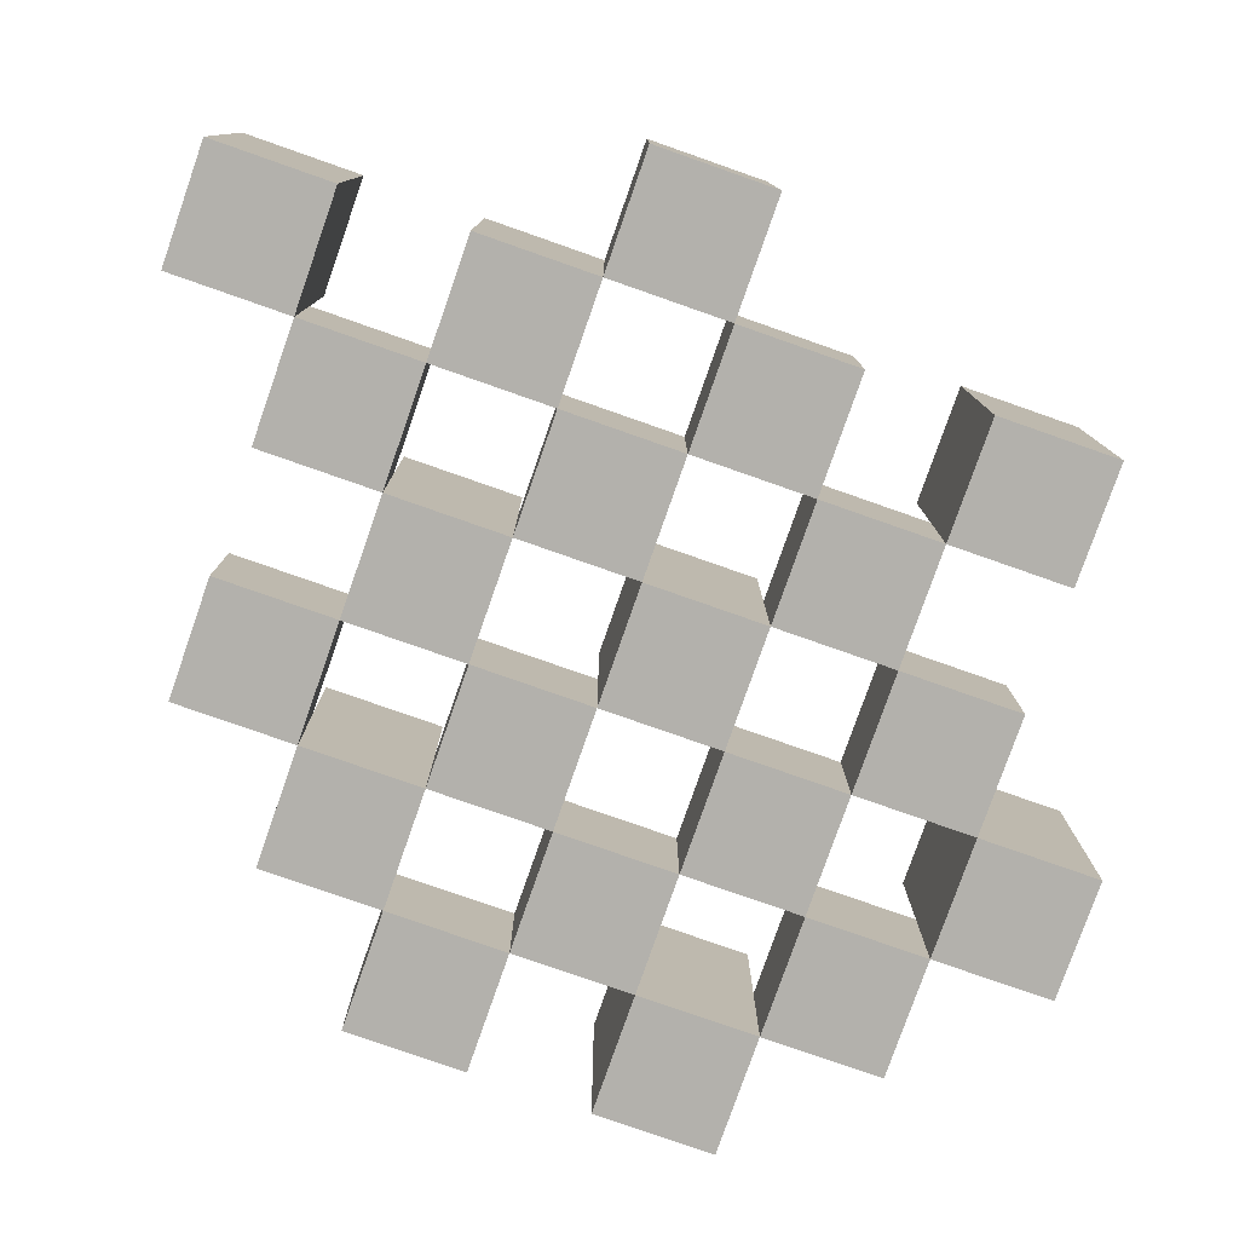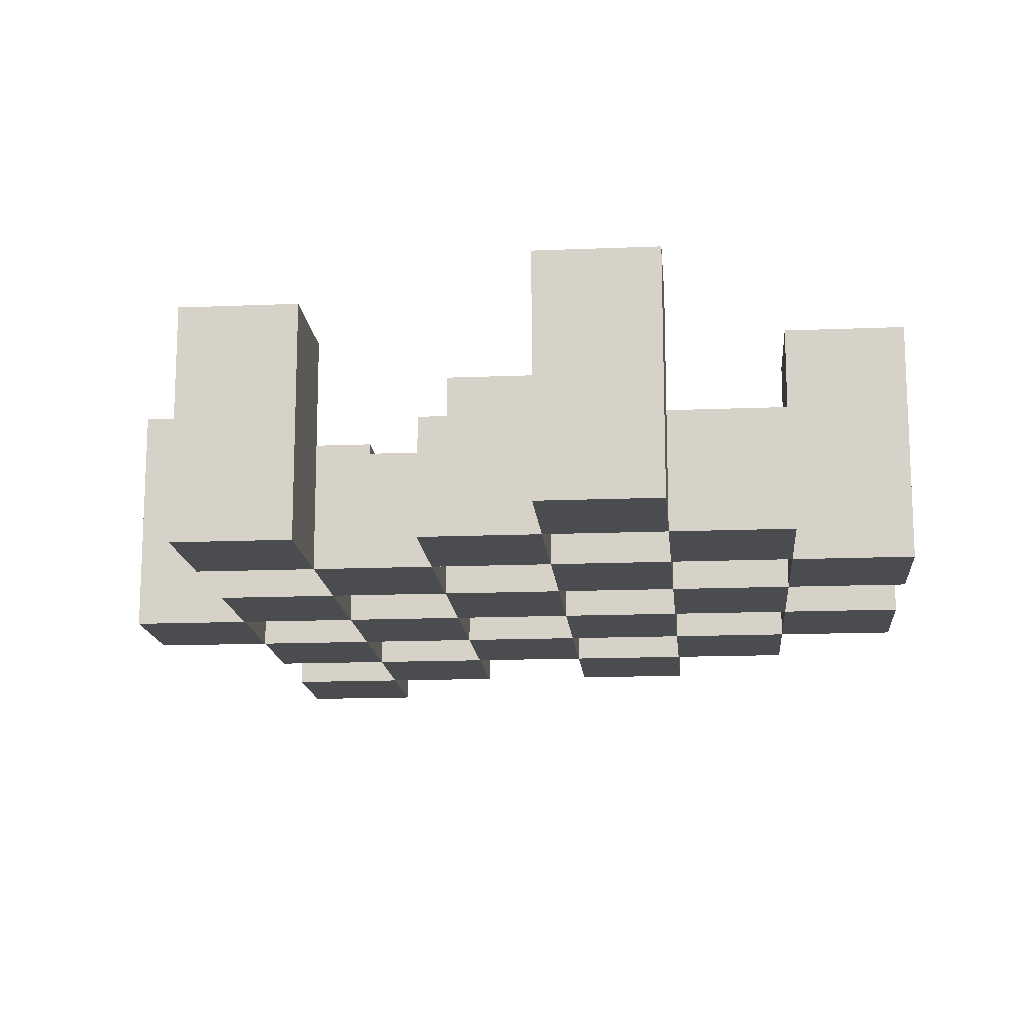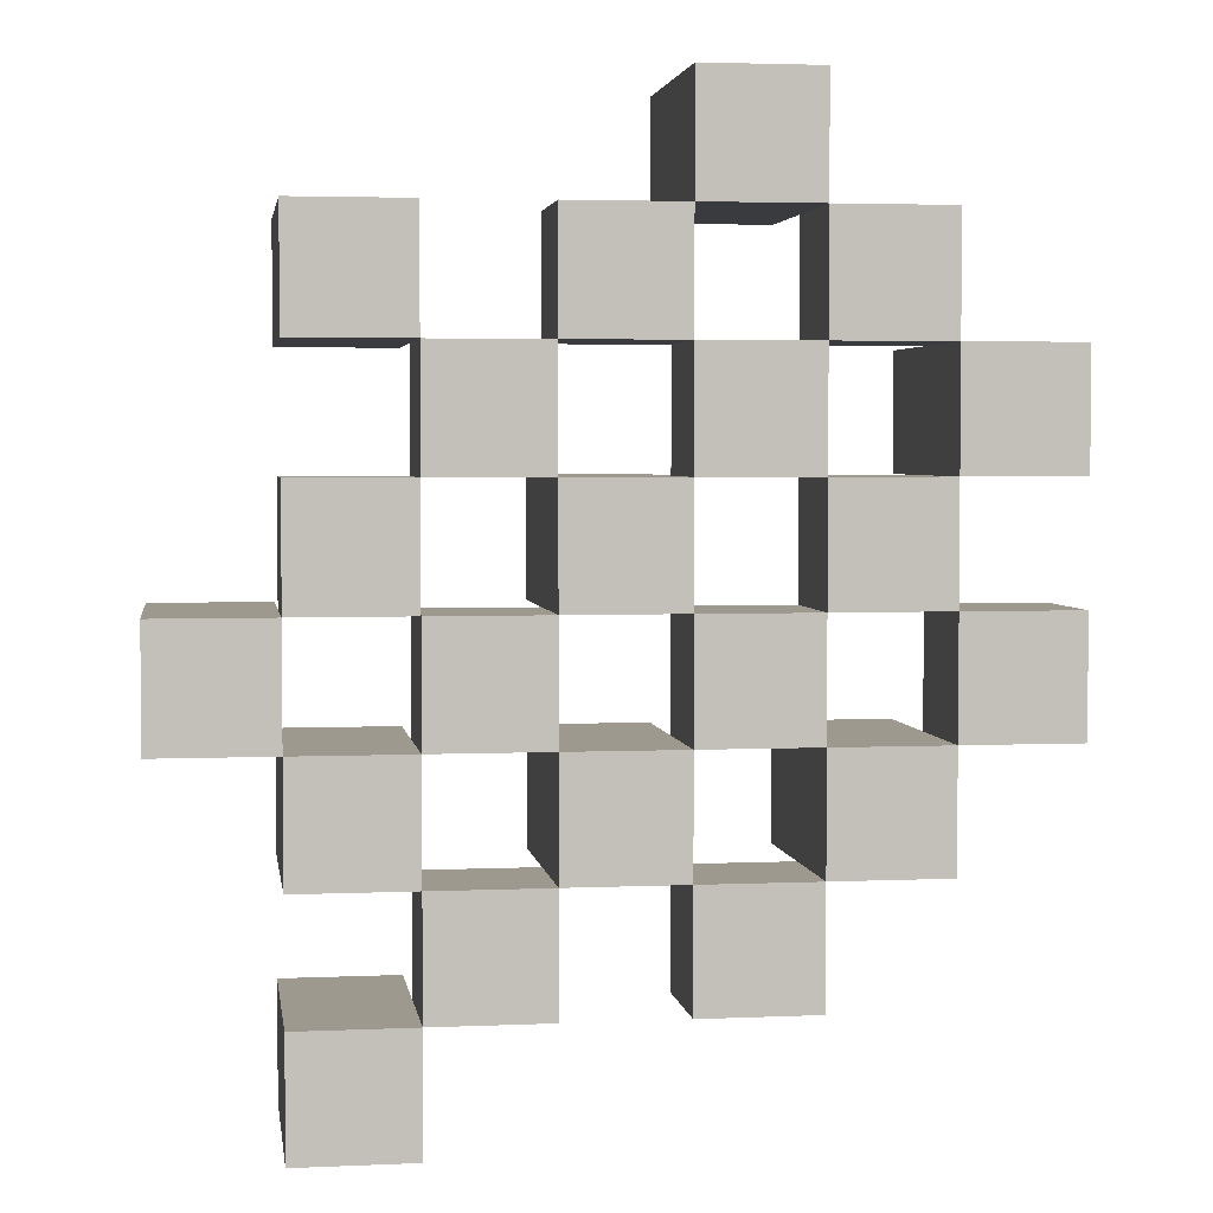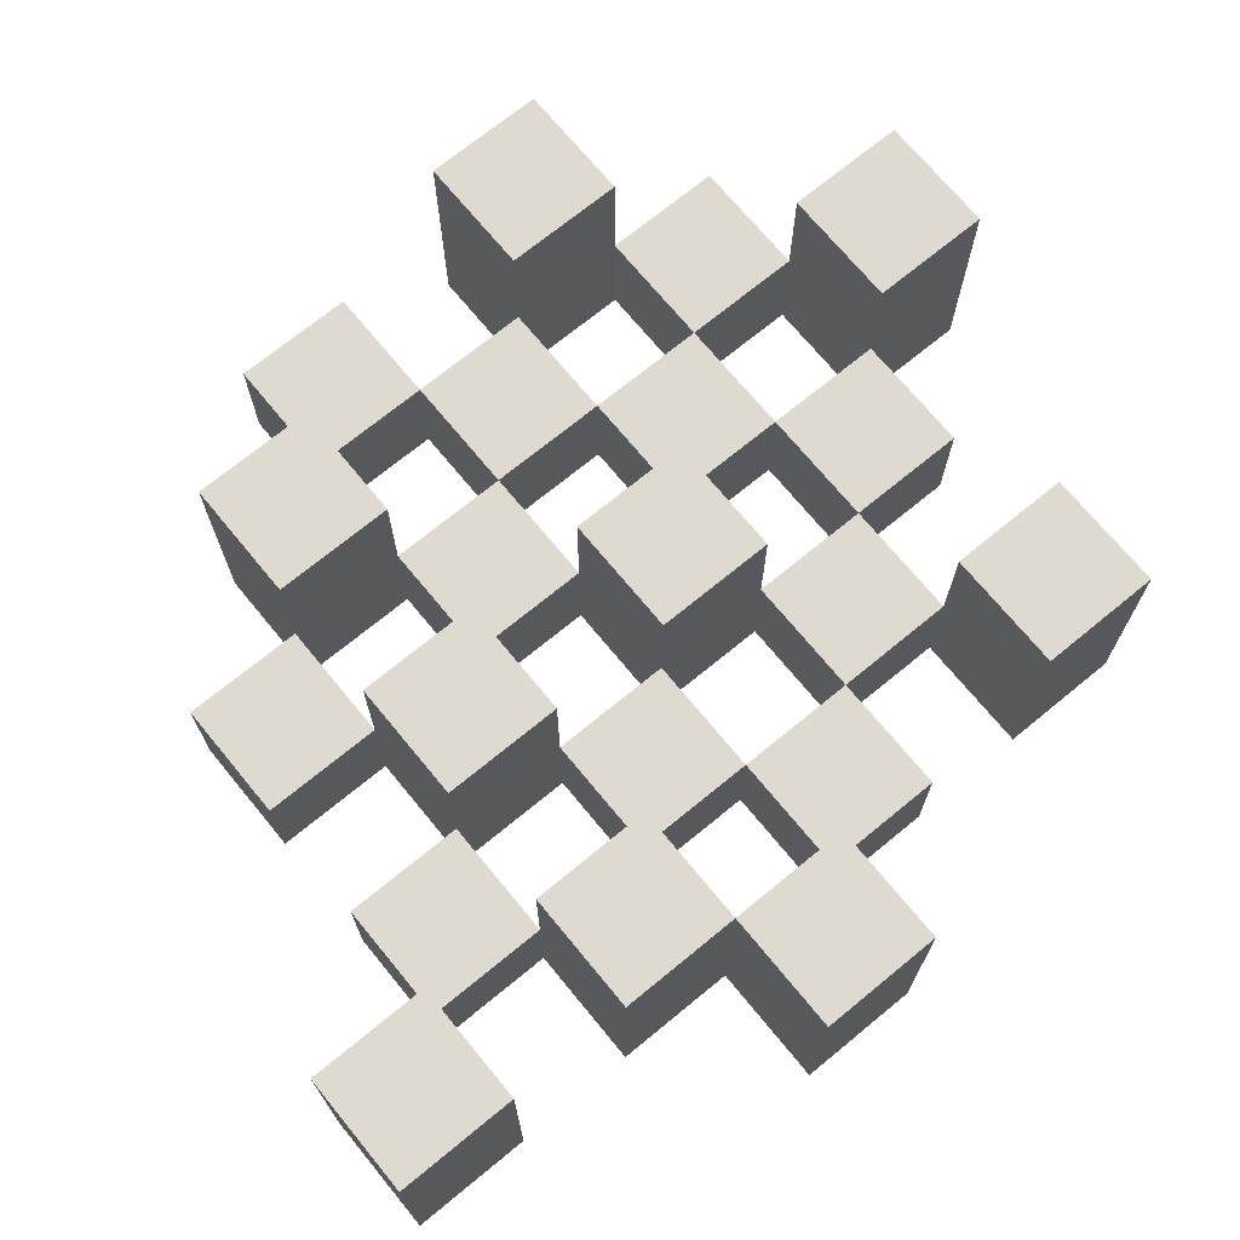
<metadata>
{"format":"obj","ext":"obj","renderer":"f3d","projection":"perspective","resolution":1024,"background":"white","views":[{"elev":-79.0,"azim":-109.3,"up":"+Y"},{"elev":-15.1,"azim":5.0,"up":"+Y"},{"elev":3.4,"azim":-8.4,"up":"+Z"},{"elev":71.0,"azim":-129.4,"up":"+Y"}]}
</metadata>
<code>
o
v -32 0.9 24.8
v -32.1 0.9 24.8
v -32 1.1 24.8
v -32.1 1.1 24.8
v -31.9 0.9 24.7
v -32 0.9 24.7
v -32.1 0.9 24.7
v -32.2 0.9 24.7
v -32.3 0.9 24.7
v -32.4 0.9 24.7
v -31.9 1 24.7
v -32 1 24.7
v -32.1 1 24.7
v -32.2 1 24.7
v -32.3 1.1 24.7
v -32.4 1.1 24.7
v -31.8 0.9 24.6
v -31.9 0.9 24.6
v -32 0.9 24.6
v -32.1 0.9 24.6
v -32.2 0.9 24.6
v -32.3 0.9 24.6
v -31.9 1 24.6
v -32 1 24.6
v -32.1 1 24.6
v -32.2 1 24.6
v -32.3 1 24.6
v -31.8 1.1 24.6
v -31.9 1.1 24.6
v -31.9 0.9 24.5
v -32 0.9 24.5
v -32.1 0.9 24.5
v -32.2 0.9 24.5
v -32.3 0.9 24.5
v -32.4 0.9 24.5
v -31.9 1 24.5
v -32 1 24.5
v -32.1 1 24.5
v -32.2 1 24.5
v -32.3 1 24.5
v -32.4 1 24.5
v -32.1 1.1 24.5
v -32.2 1.1 24.5
v -31.8 0.9 24.4
v -31.9 0.9 24.4
v -32 0.9 24.4
v -32.1 0.9 24.4
v -32.2 0.9 24.4
v -32.3 0.9 24.4
v -32.4 0.9 24.4
v -32.5 0.9 24.4
v -31.8 1 24.4
v -31.9 1 24.4
v -32 1 24.4
v -32.1 1 24.4
v -32.2 1 24.4
v -32.3 1 24.4
v -32.4 1 24.4
v -32.4 1.1 24.4
v -32.5 1.1 24.4
v -31.9 0.9 24.3
v -32 0.9 24.3
v -32.1 0.9 24.3
v -32.2 0.9 24.3
v -32.3 0.9 24.3
v -32.4 0.9 24.3
v -31.9 1 24.3
v -32 1 24.3
v -32.1 1 24.3
v -32.2 1 24.3
v -32.3 1 24.3
v -31.9 1.1 24.3
v -32 1.1 24.3
v -32.1 1.1 24.3
v -32.2 1.1 24.3
v -32.3 1.1 24.3
v -32.4 1.1 24.3
v -32 0.9 24.2
v -32.1 0.9 24.2
v -32.2 0.9 24.2
v -32.3 0.9 24.2
v -32 1 24.2
v -32.1 1 24.2
v -32.2 1 24.2
v -32.3 1 24.2
v -32.3 0.9 24.1
v -32.4 0.9 24.1
v -32.3 1 24.1
v -32.3 1.1 24.1
v -32.4 1.1 24.1
v -32 0.9 24.7
v -32.1 0.9 24.7
v -32 1 24.7
v -32.1 1 24.7
v -32 1.1 24.7
v -32.1 1.1 24.7
v -31.9 0.9 24.6
v -32 0.9 24.6
v -32.1 0.9 24.6
v -32.2 0.9 24.6
v -32.3 0.9 24.6
v -32.4 0.9 24.6
v -31.9 1 24.6
v -32 1 24.6
v -32.1 1 24.6
v -32.2 1 24.6
v -32.3 1 24.6
v -32.3 1.1 24.6
v -32.4 1.1 24.6
v -31.8 0.9 24.5
v -31.9 0.9 24.5
v -32 0.9 24.5
v -32.1 0.9 24.5
v -32.2 0.9 24.5
v -32.3 0.9 24.5
v -31.9 1 24.5
v -32 1 24.5
v -32.1 1 24.5
v -32.2 1 24.5
v -32.3 1 24.5
v -31.8 1.1 24.5
v -31.9 1.1 24.5
v -31.9 0.9 24.4
v -32 0.9 24.4
v -32.1 0.9 24.4
v -32.2 0.9 24.4
v -32.3 0.9 24.4
v -32.4 0.9 24.4
v -31.9 1 24.4
v -32 1 24.4
v -32.1 1 24.4
v -32.2 1 24.4
v -32.3 1 24.4
v -32.4 1 24.4
v -32.1 1.1 24.4
v -32.2 1.1 24.4
v -31.8 0.9 24.3
v -31.9 0.9 24.3
v -32 0.9 24.3
v -32.1 0.9 24.3
v -32.2 0.9 24.3
v -32.3 0.9 24.3
v -32.4 0.9 24.3
v -32.5 0.9 24.3
v -31.8 1 24.3
v -31.9 1 24.3
v -32 1 24.3
v -32.1 1 24.3
v -32.2 1 24.3
v -32.3 1 24.3
v -32.4 1.1 24.3
v -32.5 1.1 24.3
v -31.9 0.9 24.2
v -32 0.9 24.2
v -32.1 0.9 24.2
v -32.2 0.9 24.2
v -32.3 0.9 24.2
v -32.4 0.9 24.2
v -32 1 24.2
v -32.1 1 24.2
v -32.2 1 24.2
v -32.3 1 24.2
v -31.9 1.1 24.2
v -32 1.1 24.2
v -32.1 1.1 24.2
v -32.2 1.1 24.2
v -32.3 1.1 24.2
v -32.4 1.1 24.2
v -32 0.9 24.1
v -32.1 0.9 24.1
v -32.2 0.9 24.1
v -32.3 0.9 24.1
v -32 1 24.1
v -32.1 1 24.1
v -32.2 1 24.1
v -32.3 1 24.1
v -32.3 0.9 24
v -32.4 0.9 24
v -32.3 1.1 24
v -32.4 1.1 24
v -31.8 0.9 24.6
v -31.8 1.1 24.6
v -31.8 0.9 24.5
v -31.8 1.1 24.5
v -31.8 0.9 24.4
v -31.8 1 24.4
v -31.8 0.9 24.3
v -31.8 1 24.3
v -31.9 0.9 24.7
v -31.9 1 24.7
v -31.9 0.9 24.6
v -31.9 1 24.6
v -31.9 0.9 24.5
v -31.9 1 24.5
v -31.9 0.9 24.4
v -31.9 1 24.4
v -31.9 0.9 24.3
v -31.9 1 24.3
v -31.9 1.1 24.3
v -31.9 0.9 24.2
v -31.9 1.1 24.2
v -32 0.9 24.8
v -32 1.1 24.8
v -32 0.9 24.7
v -32 1 24.7
v -32 1.1 24.7
v -32 0.9 24.6
v -32 1 24.6
v -32 0.9 24.5
v -32 1 24.5
v -32 0.9 24.4
v -32 1 24.4
v -32 0.9 24.3
v -32 1 24.3
v -32 0.9 24.2
v -32 1 24.2
v -32 0.9 24.1
v -32 1 24.1
v -32.1 0.9 24.7
v -32.1 1 24.7
v -32.1 0.9 24.6
v -32.1 1 24.6
v -32.1 0.9 24.5
v -32.1 1 24.5
v -32.1 1.1 24.5
v -32.1 0.9 24.4
v -32.1 1 24.4
v -32.1 1.1 24.4
v -32.1 0.9 24.3
v -32.1 1 24.3
v -32.1 1.1 24.3
v -32.1 0.9 24.2
v -32.1 1 24.2
v -32.1 1.1 24.2
v -32.2 0.9 24.6
v -32.2 1 24.6
v -32.2 0.9 24.5
v -32.2 1 24.5
v -32.2 0.9 24.4
v -32.2 1 24.4
v -32.2 0.9 24.3
v -32.2 1 24.3
v -32.2 0.9 24.2
v -32.2 1 24.2
v -32.2 0.9 24.1
v -32.2 1 24.1
v -32.3 0.9 24.7
v -32.3 1.1 24.7
v -32.3 0.9 24.6
v -32.3 1 24.6
v -32.3 1.1 24.6
v -32.3 0.9 24.5
v -32.3 1 24.5
v -32.3 0.9 24.4
v -32.3 1 24.4
v -32.3 0.9 24.3
v -32.3 1 24.3
v -32.3 1.1 24.3
v -32.3 0.9 24.2
v -32.3 1 24.2
v -32.3 1.1 24.2
v -32.3 0.9 24.1
v -32.3 1 24.1
v -32.3 1.1 24.1
v -32.3 0.9 24
v -32.3 1.1 24
v -32.4 0.9 24.4
v -32.4 1 24.4
v -32.4 1.1 24.4
v -32.4 0.9 24.3
v -32.4 1.1 24.3
v -31.9 0.9 24.6
v -31.9 1 24.6
v -31.9 1.1 24.6
v -31.9 0.9 24.5
v -31.9 1 24.5
v -31.9 1.1 24.5
v -31.9 0.9 24.4
v -31.9 1 24.4
v -31.9 0.9 24.3
v -31.9 1 24.3
v -32 0.9 24.7
v -32 1 24.7
v -32 0.9 24.6
v -32 1 24.6
v -32 0.9 24.5
v -32 1 24.5
v -32 0.9 24.4
v -32 1 24.4
v -32 0.9 24.3
v -32 1 24.3
v -32 1.1 24.3
v -32 0.9 24.2
v -32 1 24.2
v -32 1.1 24.2
v -32.1 0.9 24.8
v -32.1 1.1 24.8
v -32.1 0.9 24.7
v -32.1 1 24.7
v -32.1 1.1 24.7
v -32.1 0.9 24.6
v -32.1 1 24.6
v -32.1 0.9 24.5
v -32.1 1 24.5
v -32.1 0.9 24.4
v -32.1 1 24.4
v -32.1 0.9 24.3
v -32.1 1 24.3
v -32.1 0.9 24.2
v -32.1 1 24.2
v -32.1 0.9 24.1
v -32.1 1 24.1
v -32.2 0.9 24.7
v -32.2 1 24.7
v -32.2 0.9 24.6
v -32.2 1 24.6
v -32.2 0.9 24.5
v -32.2 1 24.5
v -32.2 1.1 24.5
v -32.2 0.9 24.4
v -32.2 1 24.4
v -32.2 1.1 24.4
v -32.2 0.9 24.3
v -32.2 1 24.3
v -32.2 1.1 24.3
v -32.2 0.9 24.2
v -32.2 1 24.2
v -32.2 1.1 24.2
v -32.3 0.9 24.6
v -32.3 1 24.6
v -32.3 0.9 24.5
v -32.3 1 24.5
v -32.3 0.9 24.4
v -32.3 1 24.4
v -32.3 0.9 24.3
v -32.3 1 24.3
v -32.3 0.9 24.2
v -32.3 1 24.2
v -32.3 0.9 24.1
v -32.3 1 24.1
v -32.4 0.9 24.7
v -32.4 1.1 24.7
v -32.4 0.9 24.6
v -32.4 1.1 24.6
v -32.4 0.9 24.5
v -32.4 1 24.5
v -32.4 0.9 24.4
v -32.4 1 24.4
v -32.4 0.9 24.3
v -32.4 1.1 24.3
v -32.4 0.9 24.2
v -32.4 1.1 24.2
v -32.4 0.9 24.1
v -32.4 1.1 24.1
v -32.4 0.9 24
v -32.4 1.1 24
v -32.5 0.9 24.4
v -32.5 1.1 24.4
v -32.5 0.9 24.3
v -32.5 1.1 24.3
v -31.8 0.9 24.6
v -31.8 0.9 24.5
v -31.8 0.9 24.4
v -31.8 0.9 24.3
v -31.9 0.9 24.7
v -31.9 0.9 24.6
v -31.9 0.9 24.5
v -31.9 0.9 24.4
v -31.9 0.9 24.3
v -31.9 0.9 24.2
v -32 0.9 24.8
v -32 0.9 24.7
v -32 0.9 24.6
v -32 0.9 24.5
v -32 0.9 24.4
v -32 0.9 24.3
v -32 0.9 24.2
v -32 0.9 24.1
v -32.1 0.9 24.8
v -32.1 0.9 24.7
v -32.1 0.9 24.6
v -32.1 0.9 24.5
v -32.1 0.9 24.4
v -32.1 0.9 24.3
v -32.1 0.9 24.2
v -32.1 0.9 24.1
v -32.2 0.9 24.7
v -32.2 0.9 24.6
v -32.2 0.9 24.5
v -32.2 0.9 24.4
v -32.2 0.9 24.3
v -32.2 0.9 24.2
v -32.2 0.9 24.1
v -32.3 0.9 24.7
v -32.3 0.9 24.6
v -32.3 0.9 24.5
v -32.3 0.9 24.4
v -32.3 0.9 24.3
v -32.3 0.9 24.2
v -32.3 0.9 24.1
v -32.3 0.9 24
v -32.4 0.9 24.7
v -32.4 0.9 24.6
v -32.4 0.9 24.5
v -32.4 0.9 24.4
v -32.4 0.9 24.3
v -32.4 0.9 24.2
v -32.4 0.9 24.1
v -32.4 0.9 24
v -32.5 0.9 24.4
v -32.5 0.9 24.3
v -31.8 1 24.4
v -31.8 1 24.3
v -31.9 1 24.7
v -31.9 1 24.6
v -31.9 1 24.5
v -31.9 1 24.4
v -31.9 1 24.3
v -32 1 24.7
v -32 1 24.6
v -32 1 24.5
v -32 1 24.4
v -32 1 24.3
v -32 1 24.2
v -32 1 24.1
v -32.1 1 24.7
v -32.1 1 24.6
v -32.1 1 24.5
v -32.1 1 24.4
v -32.1 1 24.3
v -32.1 1 24.2
v -32.1 1 24.1
v -32.2 1 24.7
v -32.2 1 24.6
v -32.2 1 24.5
v -32.2 1 24.4
v -32.2 1 24.3
v -32.2 1 24.2
v -32.2 1 24.1
v -32.3 1 24.6
v -32.3 1 24.5
v -32.3 1 24.4
v -32.3 1 24.3
v -32.3 1 24.2
v -32.3 1 24.1
v -32.4 1 24.5
v -32.4 1 24.4
v -31.8 1.1 24.6
v -31.8 1.1 24.5
v -31.9 1.1 24.6
v -31.9 1.1 24.5
v -31.9 1.1 24.3
v -31.9 1.1 24.2
v -32 1.1 24.8
v -32 1.1 24.7
v -32 1.1 24.3
v -32 1.1 24.2
v -32.1 1.1 24.8
v -32.1 1.1 24.7
v -32.1 1.1 24.5
v -32.1 1.1 24.4
v -32.1 1.1 24.3
v -32.1 1.1 24.2
v -32.2 1.1 24.5
v -32.2 1.1 24.4
v -32.2 1.1 24.3
v -32.2 1.1 24.2
v -32.3 1.1 24.7
v -32.3 1.1 24.6
v -32.3 1.1 24.3
v -32.3 1.1 24.2
v -32.3 1.1 24.1
v -32.3 1.1 24
v -32.4 1.1 24.7
v -32.4 1.1 24.6
v -32.4 1.1 24.4
v -32.4 1.1 24.3
v -32.4 1.1 24.2
v -32.4 1.1 24.1
v -32.4 1.1 24
v -32.5 1.1 24.4
v -32.5 1.1 24.3
f 3 2 1
f 4 2 3
f 11 6 5
f 12 6 11
f 13 8 7
f 14 8 13
f 15 10 9
f 16 10 15
f 23 18 17
f 24 20 19
f 25 20 24
f 26 22 21
f 27 22 26
f 28 23 17
f 29 23 28
f 36 31 30
f 37 31 36
f 38 33 32
f 39 33 38
f 40 35 34
f 41 35 40
f 42 39 38
f 43 39 42
f 52 45 44
f 53 45 52
f 54 47 46
f 55 47 54
f 56 49 48
f 57 49 56
f 58 51 50
f 59 51 58
f 60 51 59
f 67 62 61
f 68 62 67
f 69 64 63
f 70 64 69
f 71 66 65
f 72 68 67
f 73 68 72
f 74 70 69
f 75 70 74
f 76 66 71
f 77 66 76
f 82 79 78
f 83 79 82
f 84 81 80
f 85 81 84
f 88 87 86
f 89 87 88
f 90 87 89
f 91 92 93
f 93 92 94
f 93 94 95
f 95 94 96
f 97 98 103
f 103 98 104
f 99 100 105
f 105 100 106
f 101 102 107
f 107 102 108
f 108 102 109
f 110 111 116
f 112 113 117
f 117 113 118
f 114 115 119
f 119 115 120
f 110 116 121
f 121 116 122
f 123 124 129
f 129 124 130
f 125 126 131
f 131 126 132
f 127 128 133
f 133 128 134
f 131 132 135
f 135 132 136
f 137 138 145
f 145 138 146
f 139 140 147
f 147 140 148
f 141 142 149
f 149 142 150
f 143 144 151
f 151 144 152
f 153 154 159
f 155 156 160
f 160 156 161
f 157 158 162
f 153 159 163
f 163 159 164
f 160 161 165
f 165 161 166
f 162 158 167
f 167 158 168
f 169 170 173
f 173 170 174
f 171 172 175
f 175 172 176
f 177 178 179
f 179 178 180
f 183 182 181
f 184 182 183
f 187 186 185
f 188 186 187
f 191 190 189
f 192 190 191
f 195 194 193
f 196 194 195
f 200 198 197
f 200 199 198
f 201 199 200
f 204 203 202
f 205 203 204
f 206 203 205
f 209 208 207
f 210 208 209
f 213 212 211
f 214 212 213
f 217 216 215
f 218 216 217
f 221 220 219
f 222 220 221
f 226 224 223
f 226 225 224
f 227 225 226
f 228 225 227
f 232 230 229
f 232 231 230
f 233 231 232
f 234 231 233
f 237 236 235
f 238 236 237
f 241 240 239
f 242 240 241
f 245 244 243
f 246 244 245
f 249 248 247
f 250 248 249
f 251 248 250
f 254 253 252
f 255 253 254
f 259 257 256
f 259 258 257
f 260 258 259
f 261 258 260
f 265 263 262
f 265 264 263
f 266 264 265
f 270 268 267
f 270 269 268
f 271 269 270
f 272 273 275
f 273 274 275
f 275 274 276
f 276 274 277
f 278 279 280
f 280 279 281
f 282 283 284
f 284 283 285
f 286 287 288
f 288 287 289
f 290 291 293
f 291 292 293
f 293 292 294
f 294 292 295
f 296 297 298
f 298 297 299
f 299 297 300
f 301 302 303
f 303 302 304
f 305 306 307
f 307 306 308
f 309 310 311
f 311 310 312
f 313 314 315
f 315 314 316
f 317 318 320
f 318 319 320
f 320 319 321
f 321 319 322
f 323 324 326
f 324 325 326
f 326 325 327
f 327 325 328
f 329 330 331
f 331 330 332
f 333 334 335
f 335 334 336
f 337 338 339
f 339 338 340
f 341 342 343
f 343 342 344
f 345 346 347
f 347 346 348
f 349 350 351
f 351 350 352
f 353 354 355
f 355 354 356
f 357 358 359
f 359 358 360
f 366 362 361
f 367 362 366
f 368 364 363
f 369 364 368
f 372 366 365
f 373 366 372
f 374 368 367
f 375 368 374
f 376 370 369
f 377 370 376
f 379 372 371
f 380 372 379
f 381 374 373
f 382 374 381
f 383 376 375
f 384 376 383
f 385 378 377
f 386 378 385
f 387 381 380
f 388 381 387
f 389 383 382
f 390 383 389
f 391 385 384
f 392 385 391
f 395 389 388
f 396 389 395
f 397 391 390
f 398 391 397
f 399 393 392
f 400 393 399
f 402 395 394
f 403 395 402
f 404 397 396
f 405 397 404
f 406 399 398
f 407 399 406
f 408 401 400
f 409 401 408
f 410 406 405
f 411 406 410
f 412 413 417
f 417 413 418
f 414 415 419
f 419 415 420
f 416 417 421
f 421 417 422
f 420 421 427
f 427 421 428
f 422 423 429
f 429 423 430
f 424 425 431
f 431 425 432
f 426 427 433
f 433 427 434
f 434 435 440
f 440 435 441
f 436 437 442
f 442 437 443
f 438 439 444
f 444 439 445
f 441 442 446
f 446 442 447
f 448 449 450
f 450 449 451
f 452 453 456
f 456 453 457
f 454 455 458
f 458 455 459
f 460 461 464
f 464 461 465
f 462 463 466
f 466 463 467
f 468 469 474
f 474 469 475
f 470 471 477
f 477 471 478
f 472 473 479
f 479 473 480
f 476 477 481
f 481 477 482

</code>
